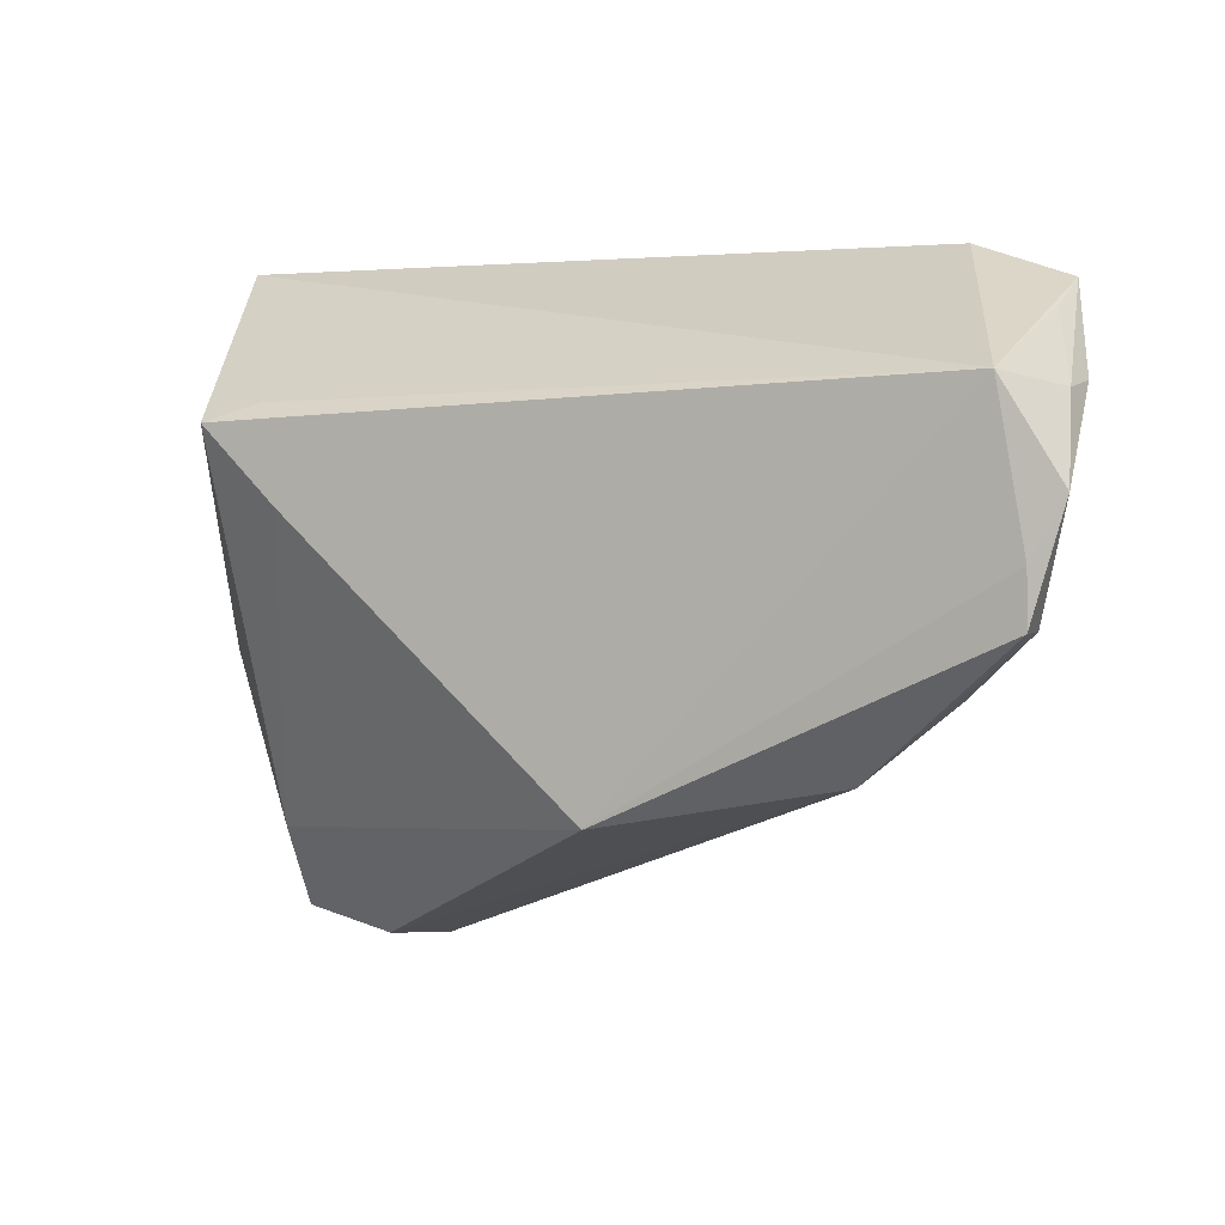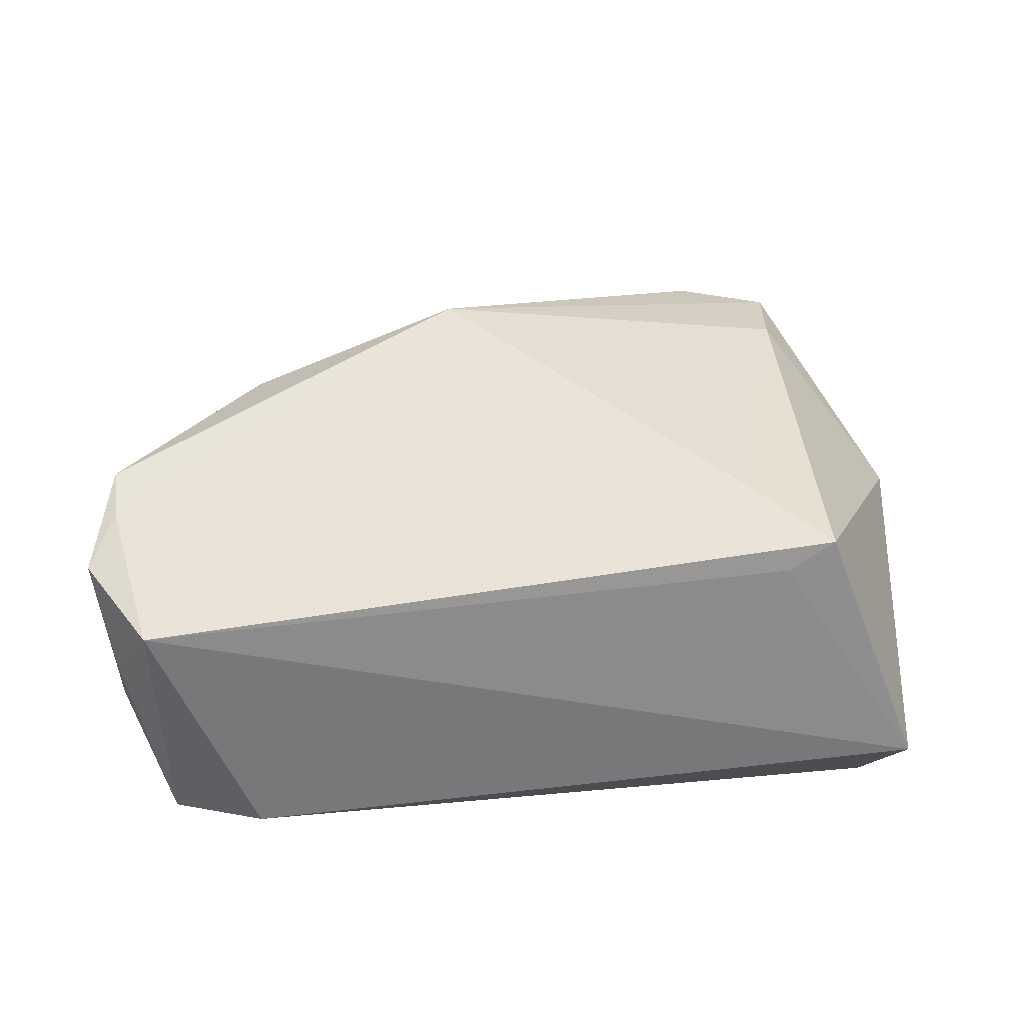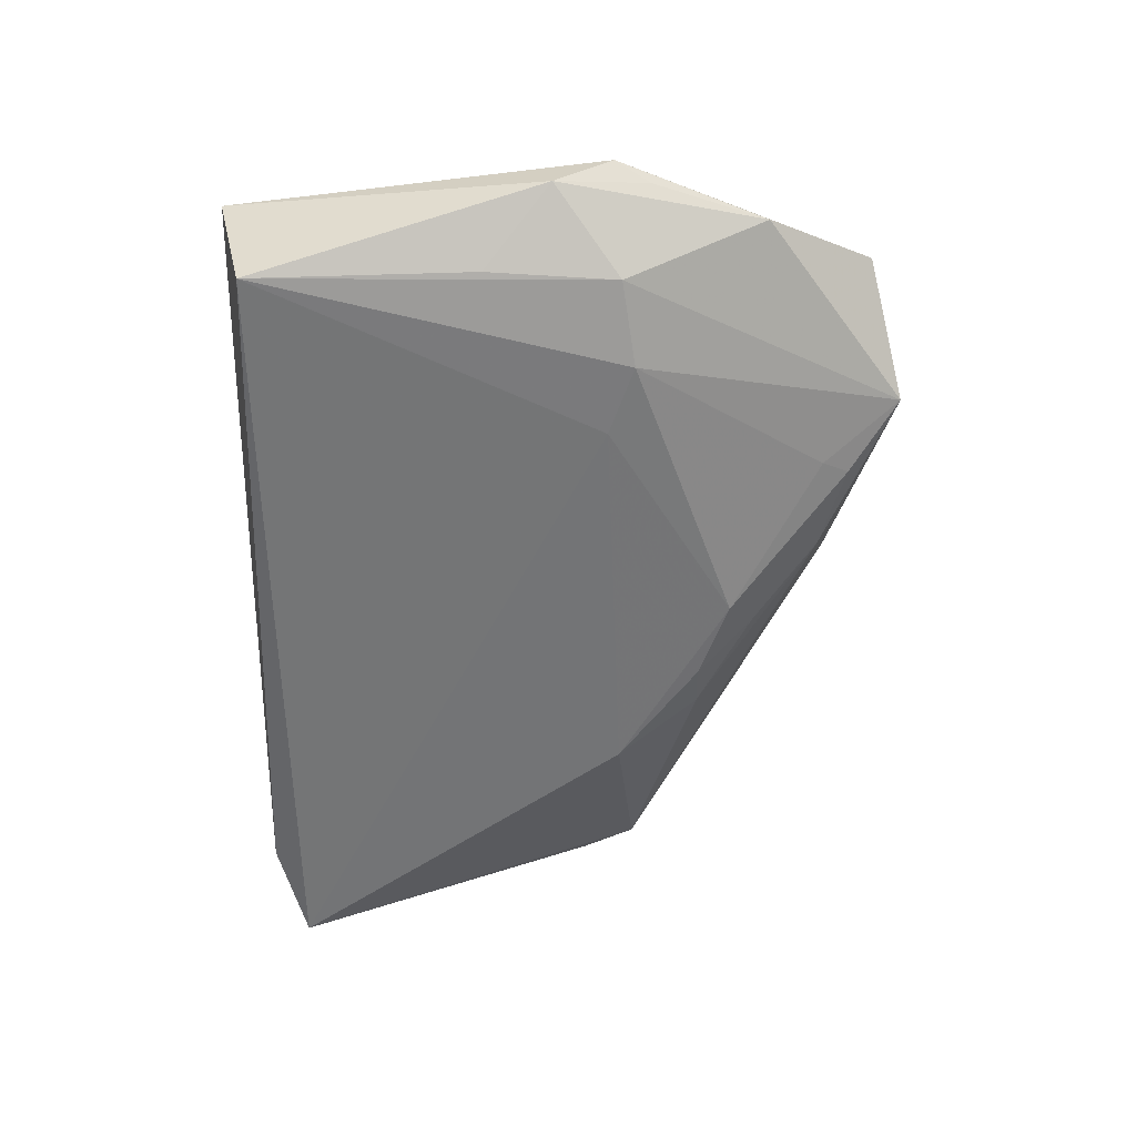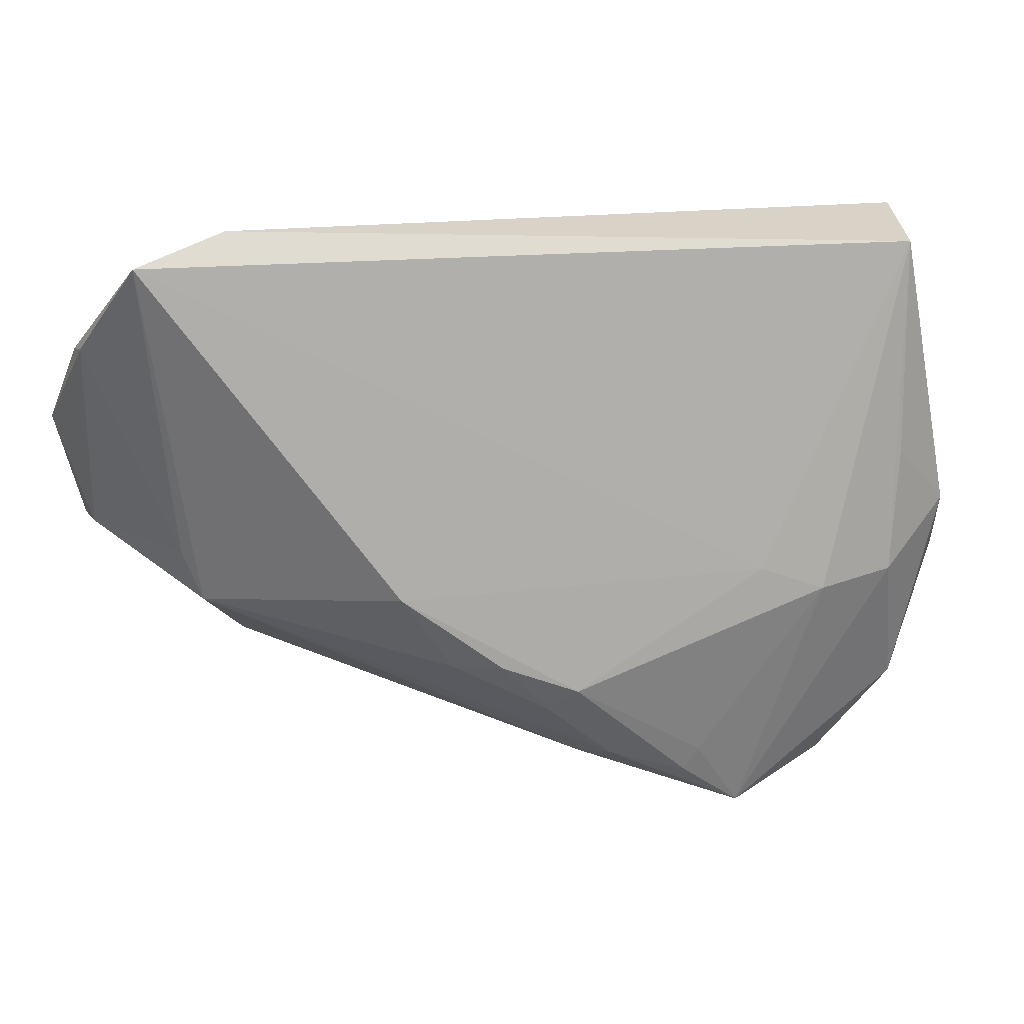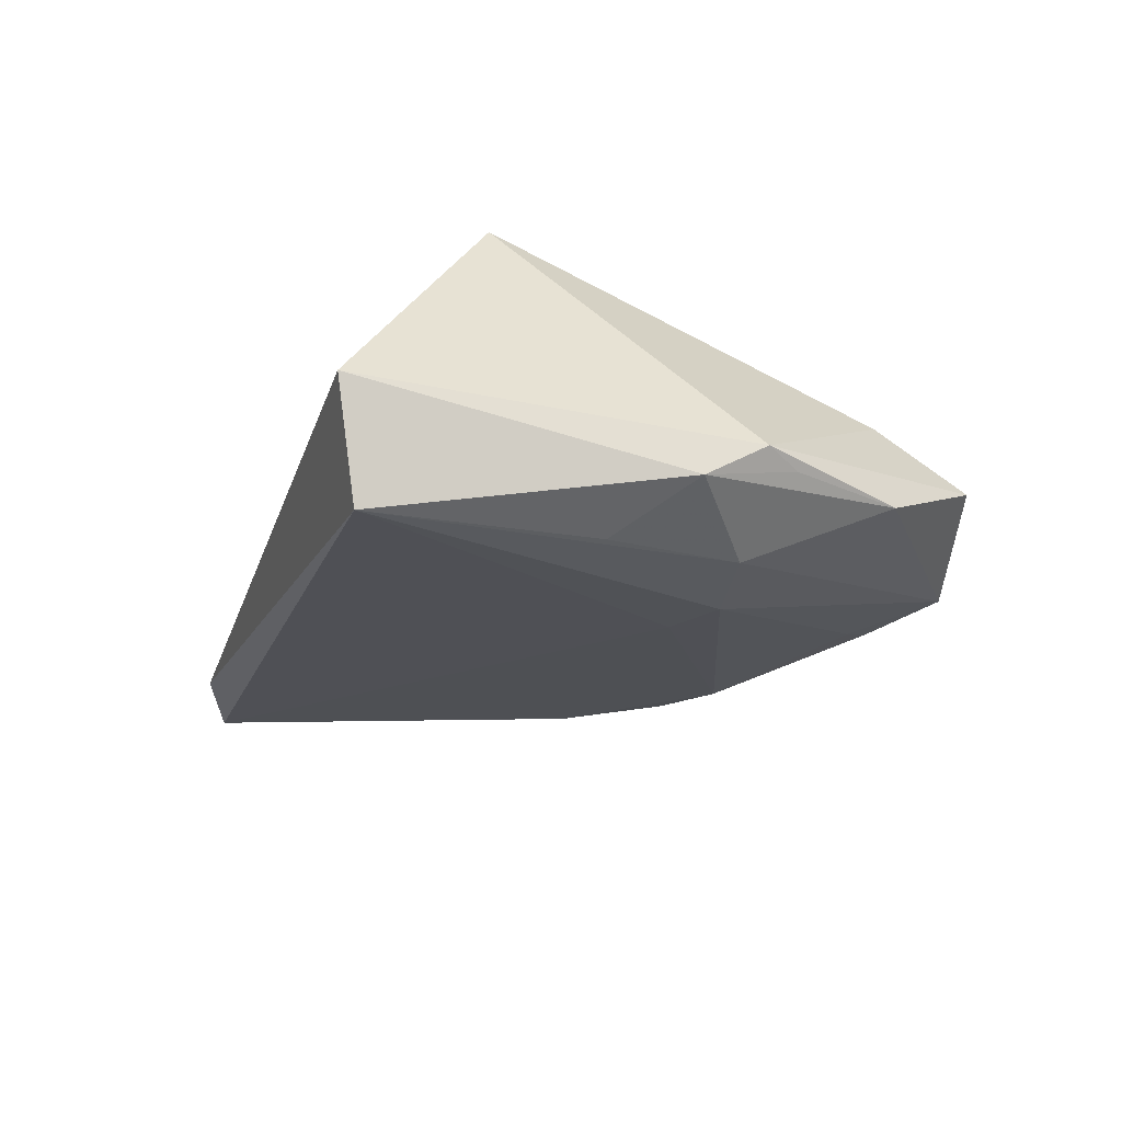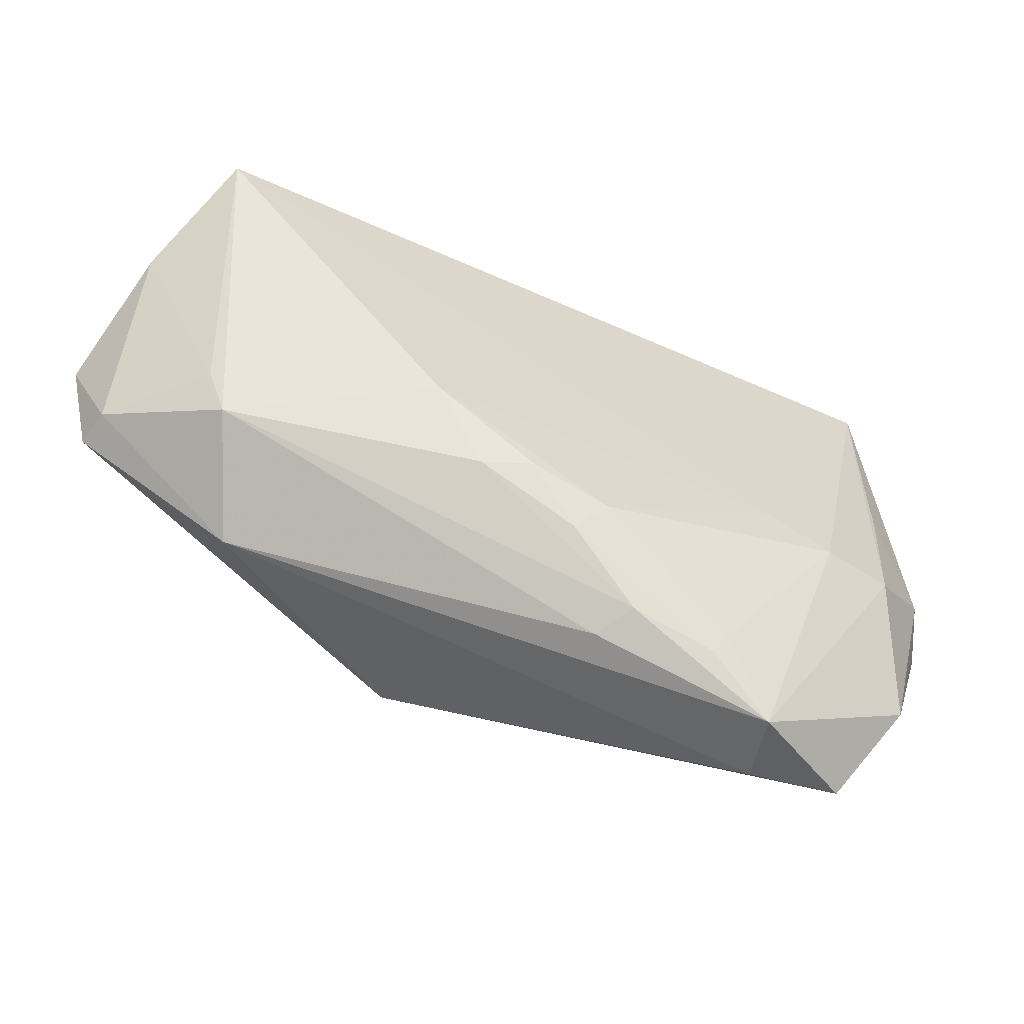
<metadata>
{"format":"obj","ext":"obj","renderer":"f3d","projection":"perspective","resolution":1024,"background":"white","views":[{"elev":2.5,"azim":25.0,"up":"+Y"},{"elev":60.9,"azim":173.5,"up":"+Z"},{"elev":-64.2,"azim":-89.3,"up":"+Z"},{"elev":14.8,"azim":160.2,"up":"+Y"},{"elev":-25.7,"azim":-106.9,"up":"+Z"},{"elev":-57.6,"azim":147.6,"up":"+Y"}]}
</metadata>
<code>
v 0.05666 0.03115 -0.008812
v -0.05235 -0.004707 -0.01671
v -0.0315 -0.01414 -0.02245
v 0.0449 0.03513 -0.007603
v -0.02279 -0.01091 -0.02146
v 0.01152 -0.0279 0.02126
v 0.04754 -0.01438 0.001578
v 0.05925 -0.00609 0.01548
v -0.0512 -0.01619 -0.01401
v 0.06144 0.01932 0.004959
v -0.01652 -0.03729 -0.01636
v 0.01205 -0.02229 -0.01697
v -0.02981 0.01805 0.01877
v 0.05621 0.01989 0.0213
v -0.03622 0.01576 0.0213
v -0.0536 -0.01195 -0.01258
v 0.05022 -0.007718 0.001496
v -0.04305 0.003537 -0.02134
v -0.04271 0.03178 -0.02173
v 0.06127 0.01834 0.01142
v -0.02366 -0.04675 -0.01369
v 0.01789 -0.02236 -0.01372
v 0.002178 -0.02611 -0.01857
v 0.05958 0.0006742 0.02106
v -0.001951 -0.03849 -0.008521
v -0.0378 -0.03251 0.001209
v 0.005289 -0.02918 -0.01551
v 0.03965 -0.02287 0.01402
v -0.02654 0.006295 0.0213
v -0.04672 -0.03011 -0.01428
v -0.03954 -0.04334 -0.007021
v -0.04717 0.03513 -0.007508
v -0.01496 -0.04055 -0.01535
v 0.0252 -0.01227 -0.01504
v -0.004485 -0.03724 -0.01367
v 0.06352 0.007788 0.02014
v -0.0419 -0.01266 -0.02144
v 0.05954 -0.006083 0.0207
v 0.05693 0.02748 0.0002206
v -0.0271 -0.04569 -0.005165
f 32 16 15
f 31 6 26
f 26 16 31
f 15 16 26
f 5 3 19
f 19 1 5
f 5 1 34
f 15 14 13
f 13 32 15
f 14 32 13
f 19 32 4
f 4 1 19
f 4 32 14
f 14 1 4
f 20 14 36
f 15 26 29
f 29 26 6
f 29 14 15
f 29 6 14
f 36 14 24
f 24 38 36
f 14 6 24
f 6 38 24
f 23 5 34
f 3 5 23
f 31 16 30
f 30 21 31
f 40 6 31
f 31 21 40
f 28 38 6
f 6 40 28
f 28 40 21
f 10 20 36
f 1 20 10
f 17 1 10
f 39 1 14
f 14 20 39
f 39 20 1
f 11 21 3
f 3 23 11
f 3 21 37
f 21 30 37
f 19 3 37
f 37 18 19
f 38 28 8
f 17 10 8
f 36 38 8
f 8 10 36
f 21 11 33
f 33 11 23
f 12 23 34
f 34 22 12
f 17 8 7
f 7 8 28
f 7 22 34
f 34 1 7
f 7 1 17
f 18 37 2
f 19 18 2
f 2 37 30
f 2 32 19
f 16 32 2
f 21 33 35
f 22 7 35
f 9 30 16
f 16 2 9
f 9 2 30
f 27 12 22
f 22 35 27
f 23 12 27
f 27 33 23
f 27 35 33
f 25 7 28
f 25 35 7
f 25 28 21
f 21 35 25

</code>
